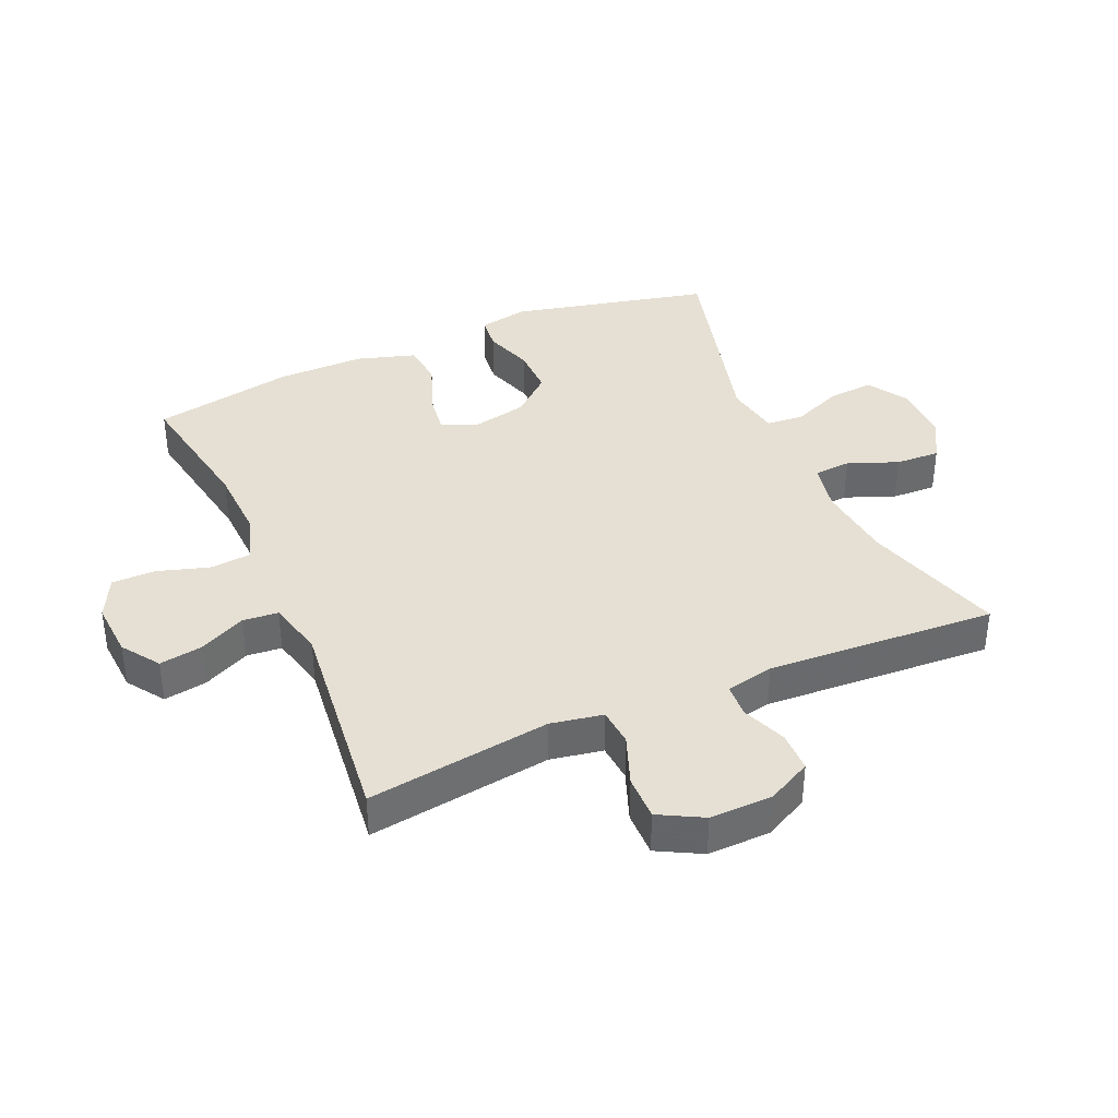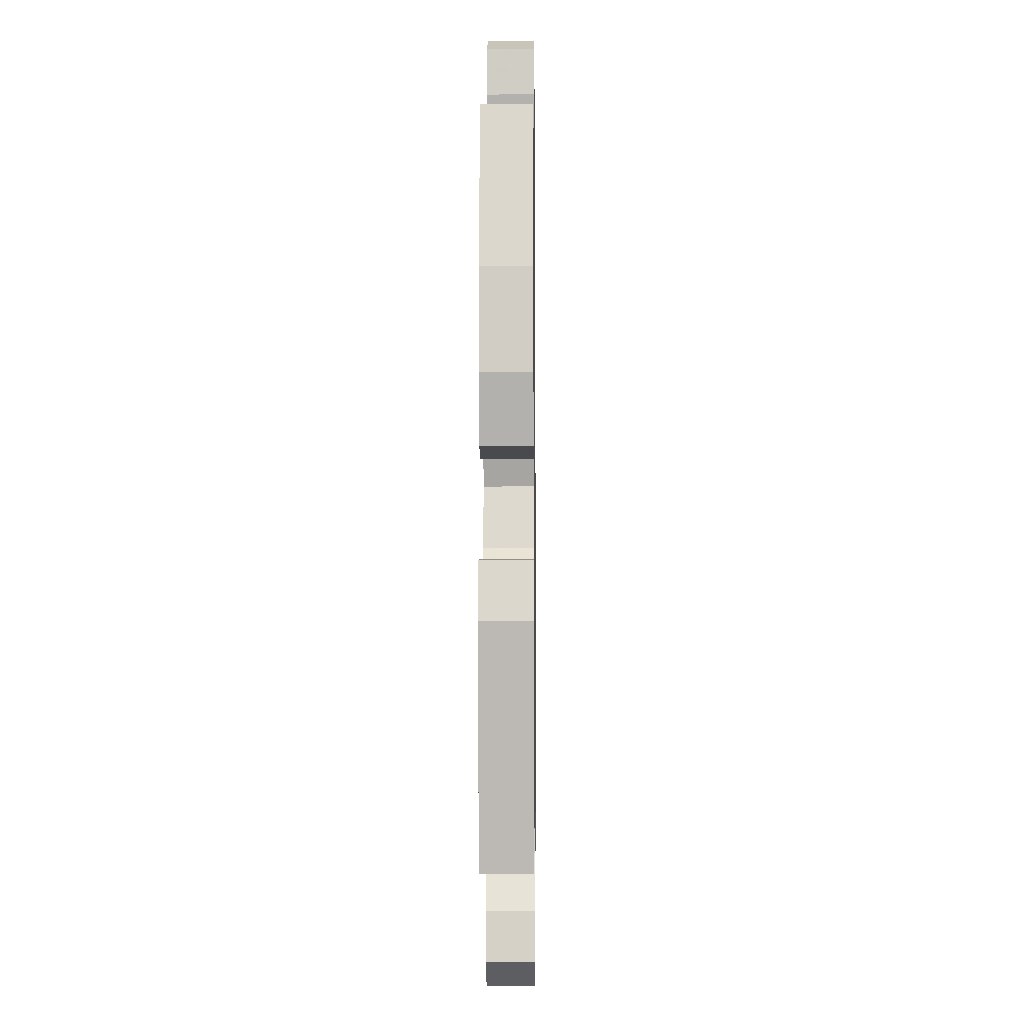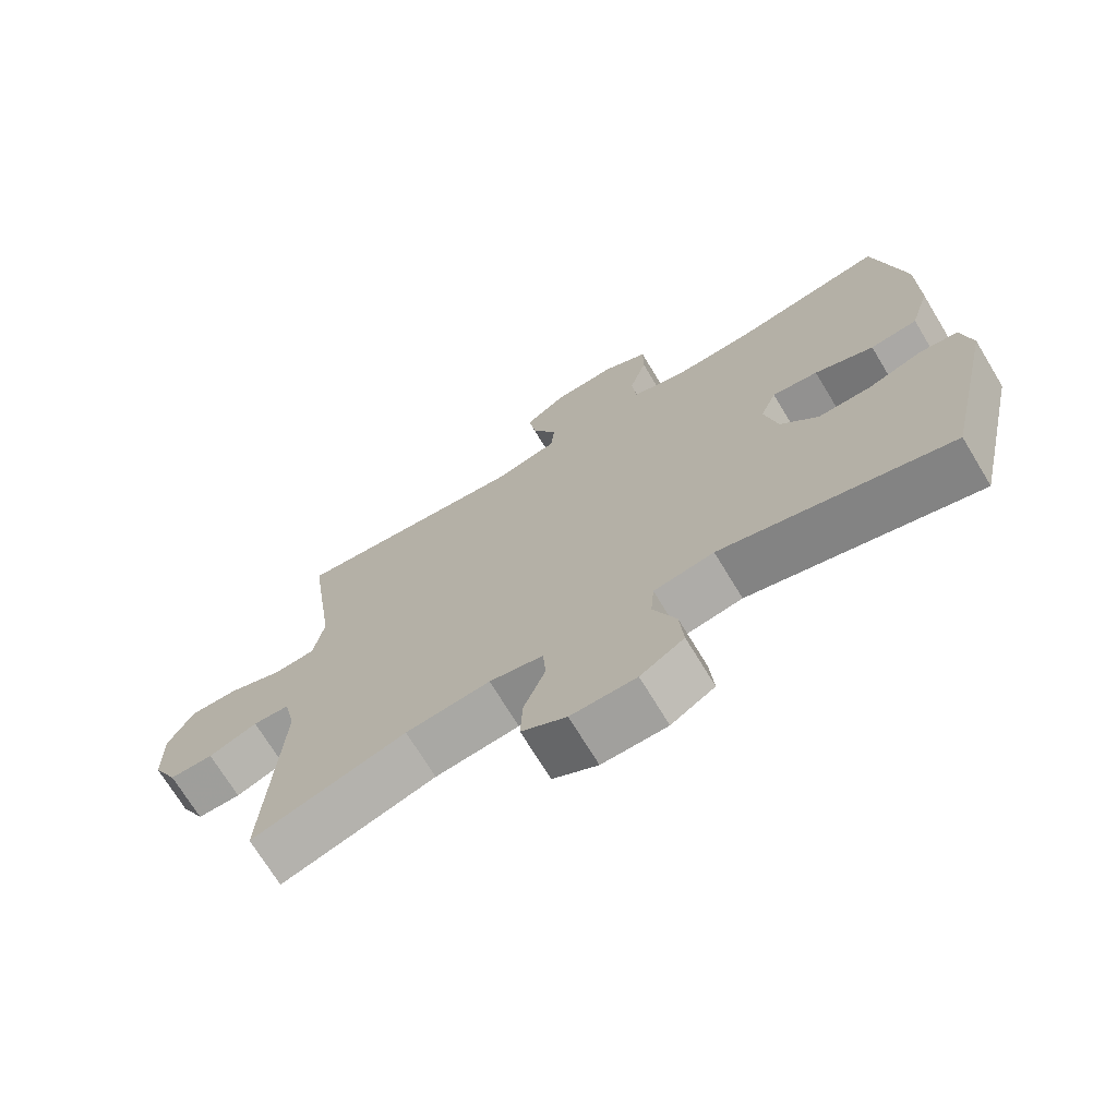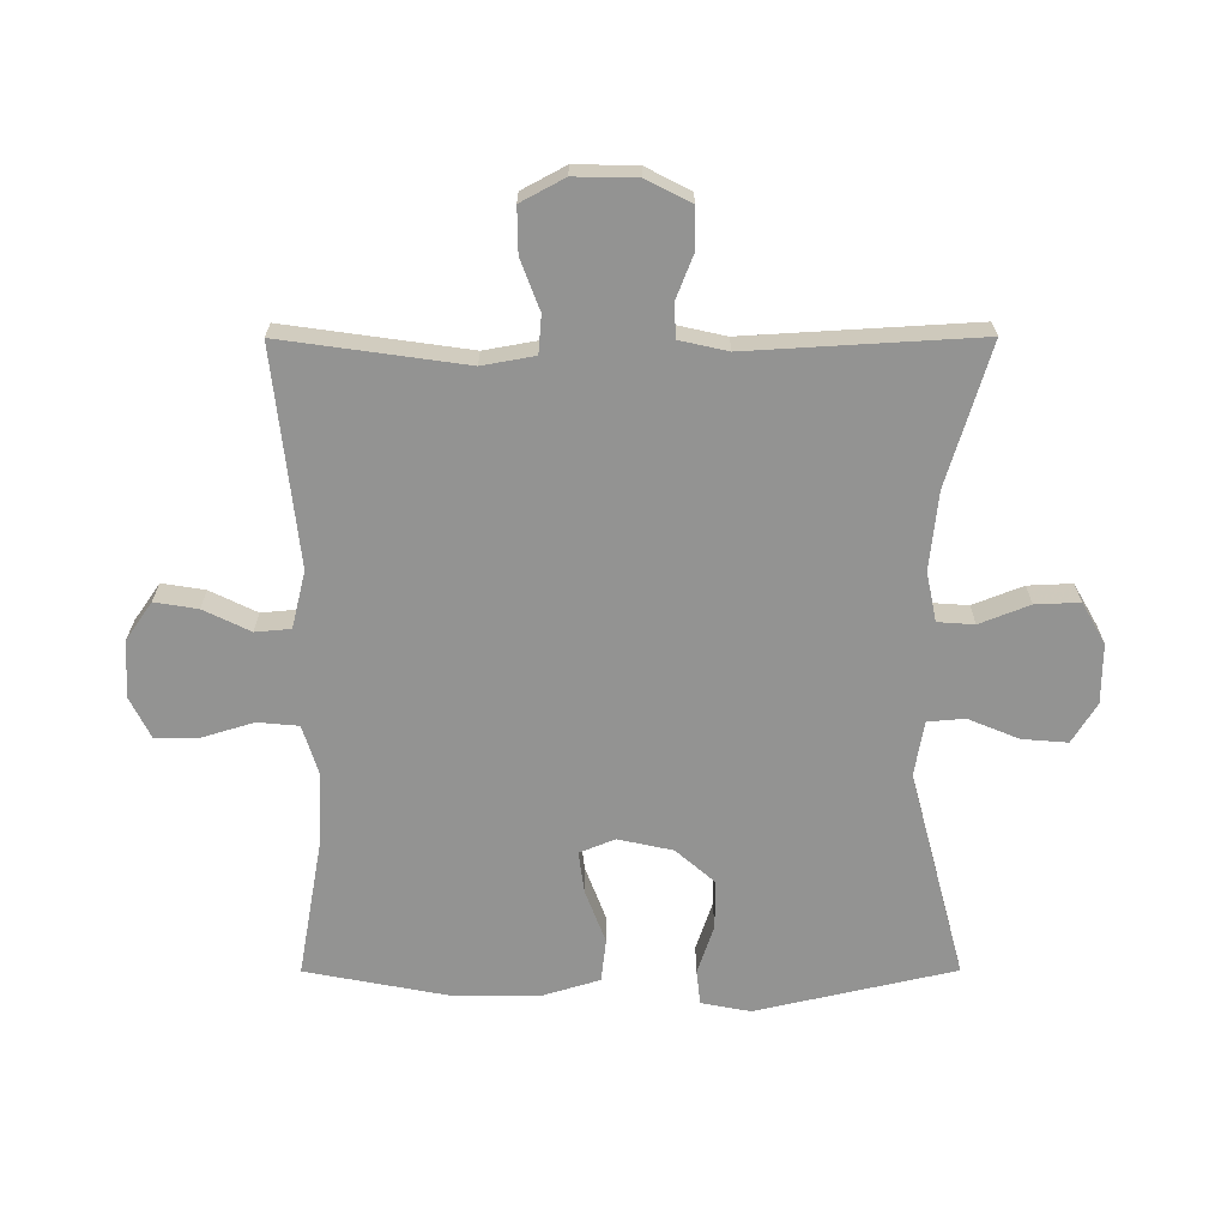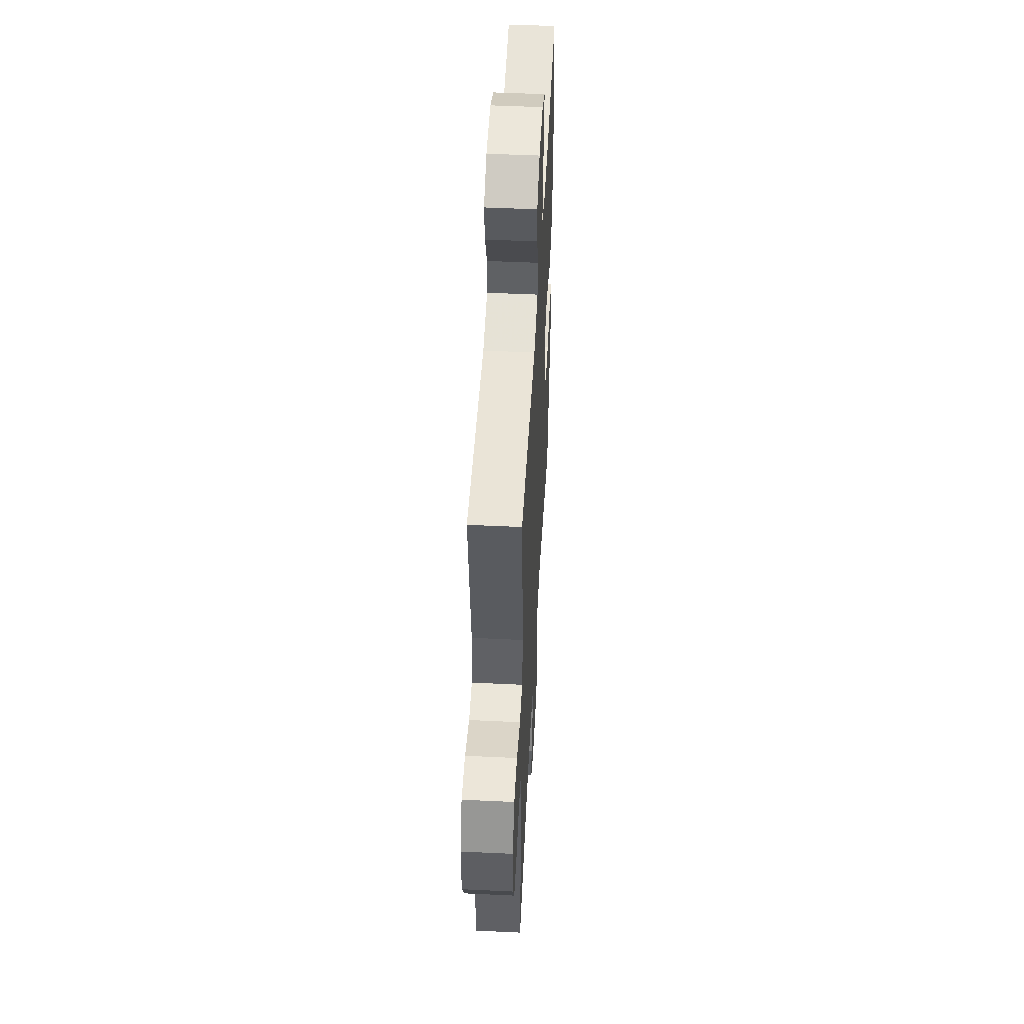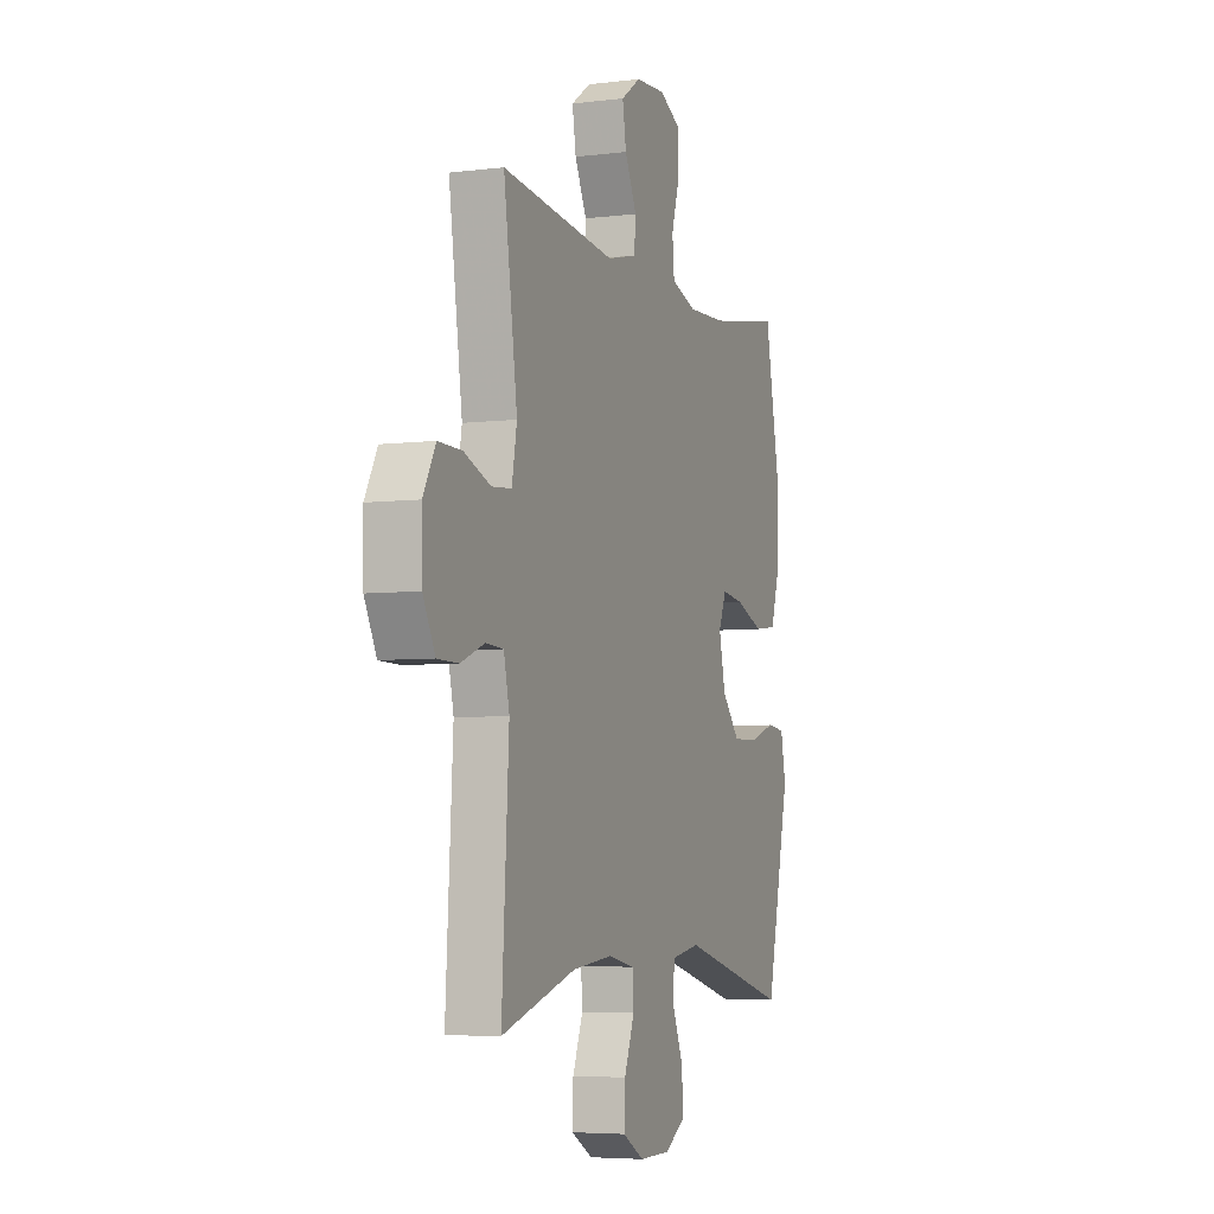
<metadata>
{"format":"obj","ext":"obj","renderer":"f3d","projection":"perspective","resolution":1024,"background":"white","views":[{"elev":38.1,"azim":66.4,"up":"+Y"},{"elev":-6.3,"azim":-89.3,"up":"+Z"},{"elev":-71.3,"azim":-148.8,"up":"+Z"},{"elev":-66.7,"azim":90.1,"up":"+Y"},{"elev":49.8,"azim":93.0,"up":"+Z"},{"elev":-5.3,"azim":111.0,"up":"+Z"}]}
</metadata>
<code>
v 0.5 0.07 0.5
v 0.459 0.07 0.21
v 0.474 0.07 0.127
v 0.534 0.07 0.122
v 0.614 0.07 0.152
v 0.685 0.07 0.153
v 0.722 0.07 0.084
v 0.72 0.07 -0.015
v 0.684 0.07 -0.085
v 0.62 0.07 -0.086
v 0.549 0.07 -0.058
v 0.496 0.07 -0.061
v 0.479 0.07 -0.137
v 0.5 0.07 -0.5
v 0.276 0.07 -0.432
v 0.154 0.07 -0.419
v 0.076 0.07 -0.435
v 0.072 0.07 -0.493
v 0.103 0.07 -0.572
v 0.106 0.07 -0.642
v 0.041 0.07 -0.679
v -0.053 0.07 -0.678
v -0.116 0.07 -0.639
v -0.11 0.07 -0.567
v -0.077 0.07 -0.487
v -0.082 0.07 -0.428
v -0.169 0.07 -0.413
v -0.5 0.07 -0.5
v -0.572 0.07 -0.184
v -0.557 0.07 -0.106
v -0.502 0.07 -0.1
v -0.424 0.07 -0.126
v -0.347 0.07 -0.127
v -0.293 0.07 -0.065
v -0.274 0.07 0.022
v -0.297 0.07 0.078
v -0.363 0.07 0.069
v -0.448 0.07 0.037
v -0.516 0.07 0.045
v -0.544 0.07 0.137
v -0.543 0.07 0.275
v -0.5 0.07 0.5
v -0.28 0.07 0.461
v -0.164 0.07 0.456
v -0.087 0.07 0.48
v -0.081 0.07 0.545
v -0.106 0.07 0.627
v -0.106 0.07 0.696
v -0.04 0.07 0.729
v 0.05 0.07 0.723
v 0.109 0.07 0.682
v 0.098 0.07 0.614
v 0.062 0.07 0.54
v 0.067 0.07 0.484
v 0.157 0.07 0.462
v 0.5 0 0.5
v 0.459 0 0.21
v 0.474 0 0.127
v 0.534 0 0.122
v 0.614 0 0.152
v 0.685 0 0.153
v 0.722 0 0.084
v 0.72 0 -0.015
v 0.684 0 -0.085
v 0.62 0 -0.086
v 0.549 0 -0.058
v 0.496 0 -0.061
v 0.479 0 -0.137
v 0.5 0 -0.5
v 0.276 0 -0.432
v 0.154 0 -0.419
v 0.076 0 -0.435
v 0.072 0 -0.493
v 0.103 0 -0.572
v 0.106 0 -0.642
v 0.041 0 -0.679
v -0.053 0 -0.678
v -0.116 0 -0.639
v -0.11 0 -0.567
v -0.077 0 -0.487
v -0.082 0 -0.428
v -0.169 0 -0.413
v -0.5 0 -0.5
v -0.572 0 -0.184
v -0.557 0 -0.106
v -0.502 0 -0.1
v -0.424 0 -0.126
v -0.347 0 -0.127
v -0.293 0 -0.065
v -0.274 0 0.022
v -0.297 0 0.078
v -0.363 0 0.069
v -0.448 0 0.037
v -0.516 0 0.045
v -0.544 0 0.137
v -0.543 0 0.275
v -0.5 0 0.5
v -0.28 0 0.461
v -0.164 0 0.456
v -0.087 0 0.48
v -0.081 0 0.545
v -0.106 0 0.627
v -0.106 0 0.696
v -0.04 0 0.729
v 0.05 0 0.723
v 0.109 0 0.682
v 0.098 0 0.614
v 0.062 0 0.54
v 0.067 0 0.484
v 0.157 0 0.462
f 51 52 53
f 50 51 53
f 49 50 53
f 48 49 53
f 47 48 53
f 46 47 53
f 45 46 53 54
f 44 45 54 55
f 41 42 43
f 40 41 43
f 39 40 43
f 38 39 43
f 37 38 43
f 36 37 43 44
f 35 36 44 55
f 30 31 32
f 29 30 32
f 28 29 32
f 27 28 32
f 26 27 32 33
f 23 24 25
f 22 23 25
f 21 22 25
f 20 21 25
f 19 20 25
f 18 19 25
f 17 18 25 26
f 26 33 34
f 17 26 34
f 16 17 34
f 13 14 15
f 34 35 55
f 16 34 55
f 15 16 55
f 13 15 55
f 12 13 55
f 9 10 11
f 8 9 11
f 7 8 11
f 6 7 11
f 5 6 11
f 4 5 11
f 55 1 2
f 55 2 3
f 12 55 3
f 3 4 11 12
f 108 107 106
f 108 106 105
f 108 105 104
f 108 104 103
f 108 103 102
f 108 102 101
f 109 108 101 100
f 110 109 100 99
f 98 97 96
f 98 96 95
f 98 95 94
f 98 94 93
f 98 93 92
f 99 98 92 91
f 110 99 91 90
f 87 86 85
f 87 85 84
f 87 84 83
f 87 83 82
f 88 87 82 81
f 80 79 78
f 80 78 77
f 80 77 76
f 80 76 75
f 80 75 74
f 80 74 73
f 81 80 73 72
f 89 88 81
f 89 81 72
f 89 72 71
f 70 69 68
f 110 90 89
f 110 89 71
f 110 71 70
f 110 70 68
f 110 68 67
f 66 65 64
f 66 64 63
f 66 63 62
f 66 62 61
f 66 61 60
f 66 60 59
f 57 56 110
f 58 57 110
f 58 110 67
f 67 66 59 58
f 1 56 57 2
f 2 57 58 3
f 3 58 59 4
f 4 59 60 5
f 5 60 61 6
f 6 61 62 7
f 7 62 63 8
f 8 63 64 9
f 9 64 65 10
f 10 65 66 11
f 11 66 67 12
f 12 67 68 13
f 13 68 69 14
f 14 69 70 15
f 15 70 71 16
f 16 71 72 17
f 17 72 73 18
f 18 73 74 19
f 19 74 75 20
f 20 75 76 21
f 21 76 77 22
f 22 77 78 23
f 23 78 79 24
f 24 79 80 25
f 25 80 81 26
f 26 81 82 27
f 27 82 83 28
f 28 83 84 29
f 29 84 85 30
f 30 85 86 31
f 31 86 87 32
f 32 87 88 33
f 33 88 89 34
f 34 89 90 35
f 35 90 91 36
f 36 91 92 37
f 37 92 93 38
f 38 93 94 39
f 39 94 95 40
f 40 95 96 41
f 41 96 97 42
f 42 97 98 43
f 43 98 99 44
f 44 99 100 45
f 45 100 101 46
f 46 101 102 47
f 47 102 103 48
f 48 103 104 49
f 49 104 105 50
f 50 105 106 51
f 51 106 107 52
f 52 107 108 53
f 53 108 109 54
f 54 109 110 55
f 55 110 56 1

</code>
